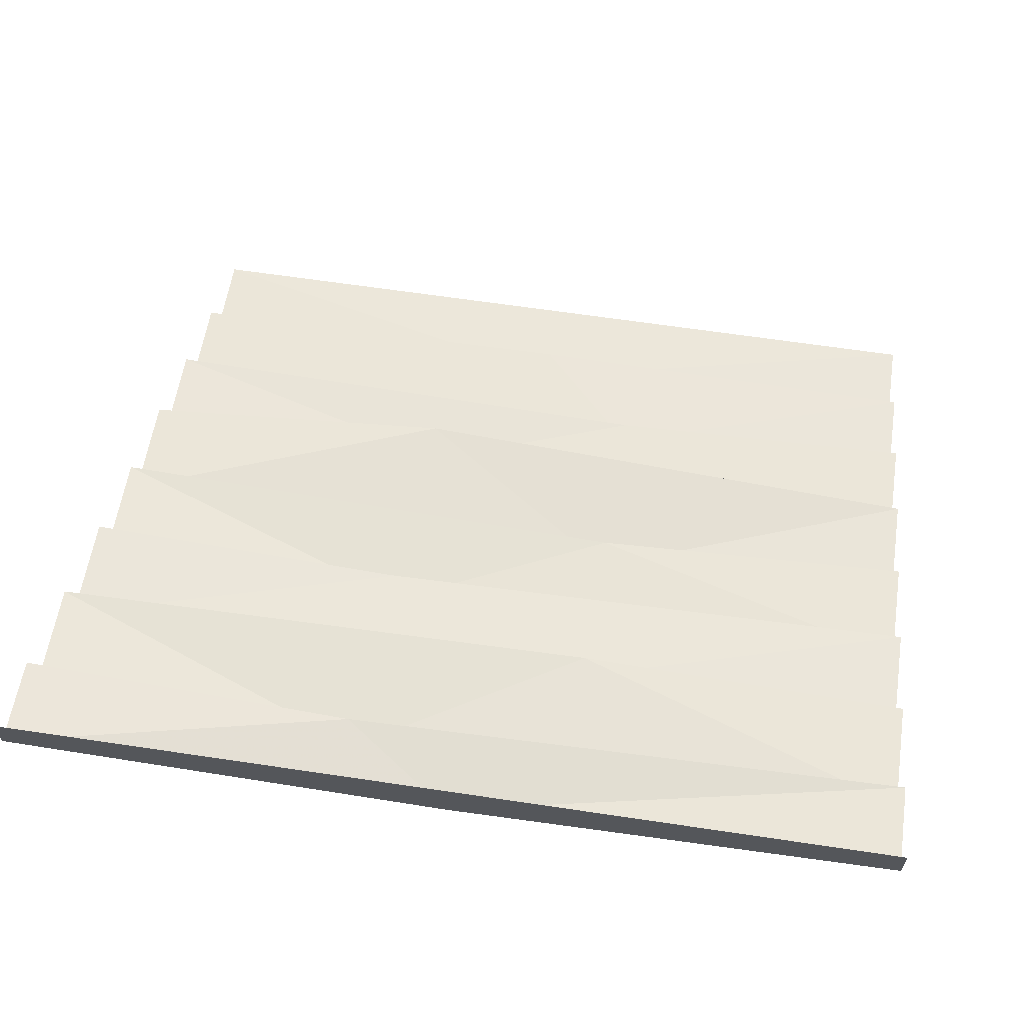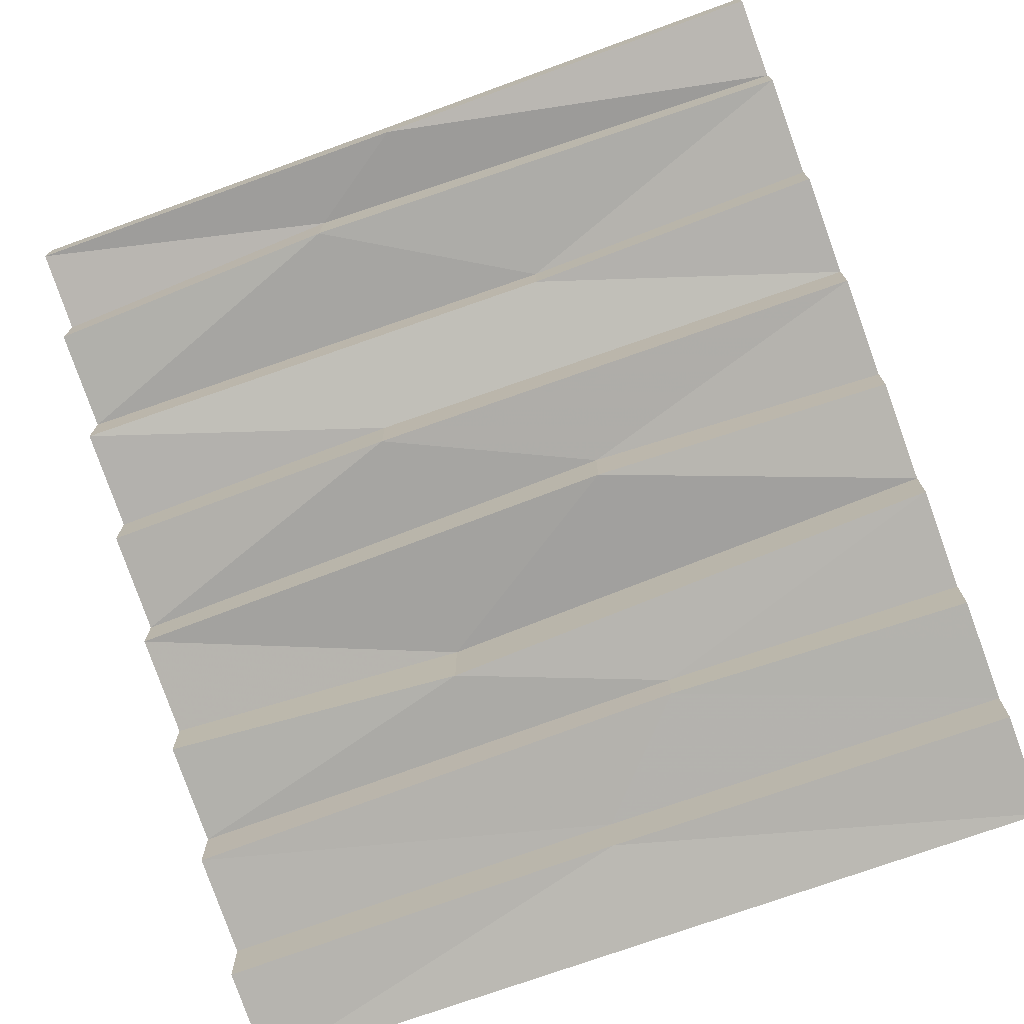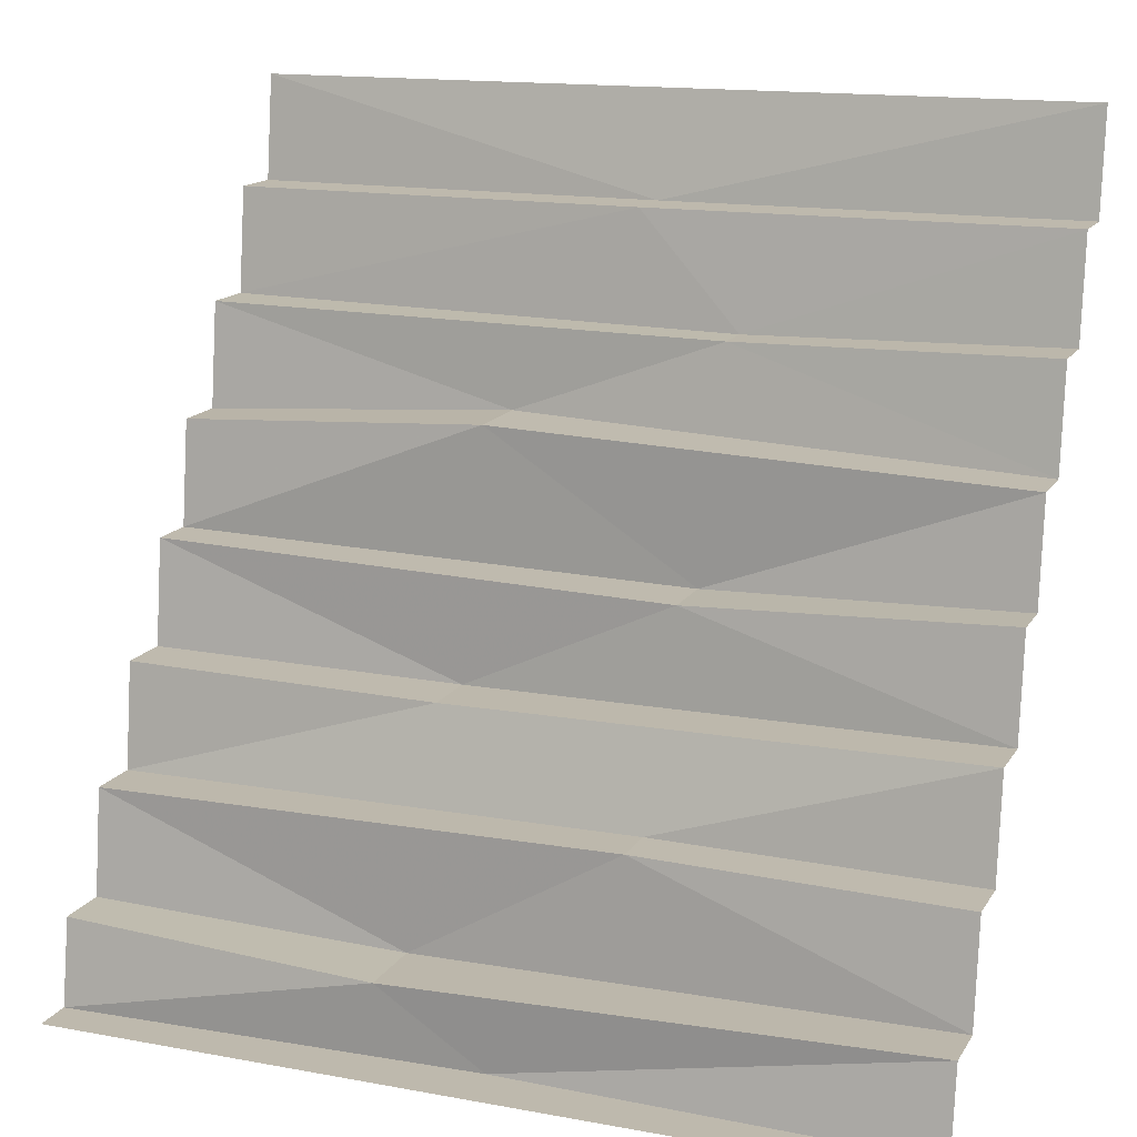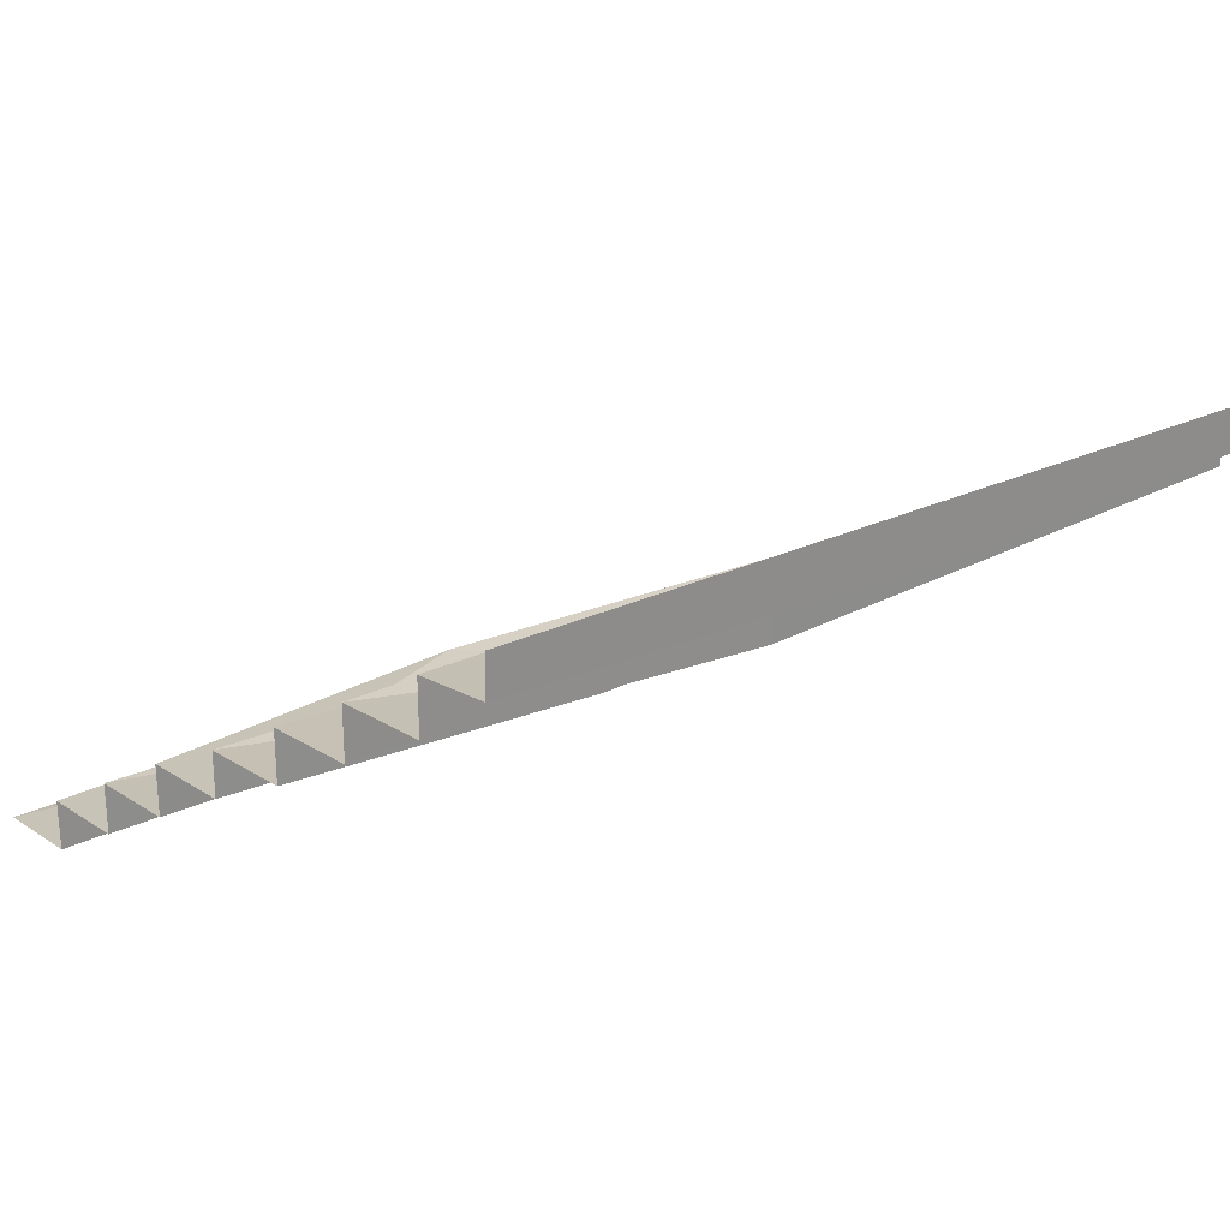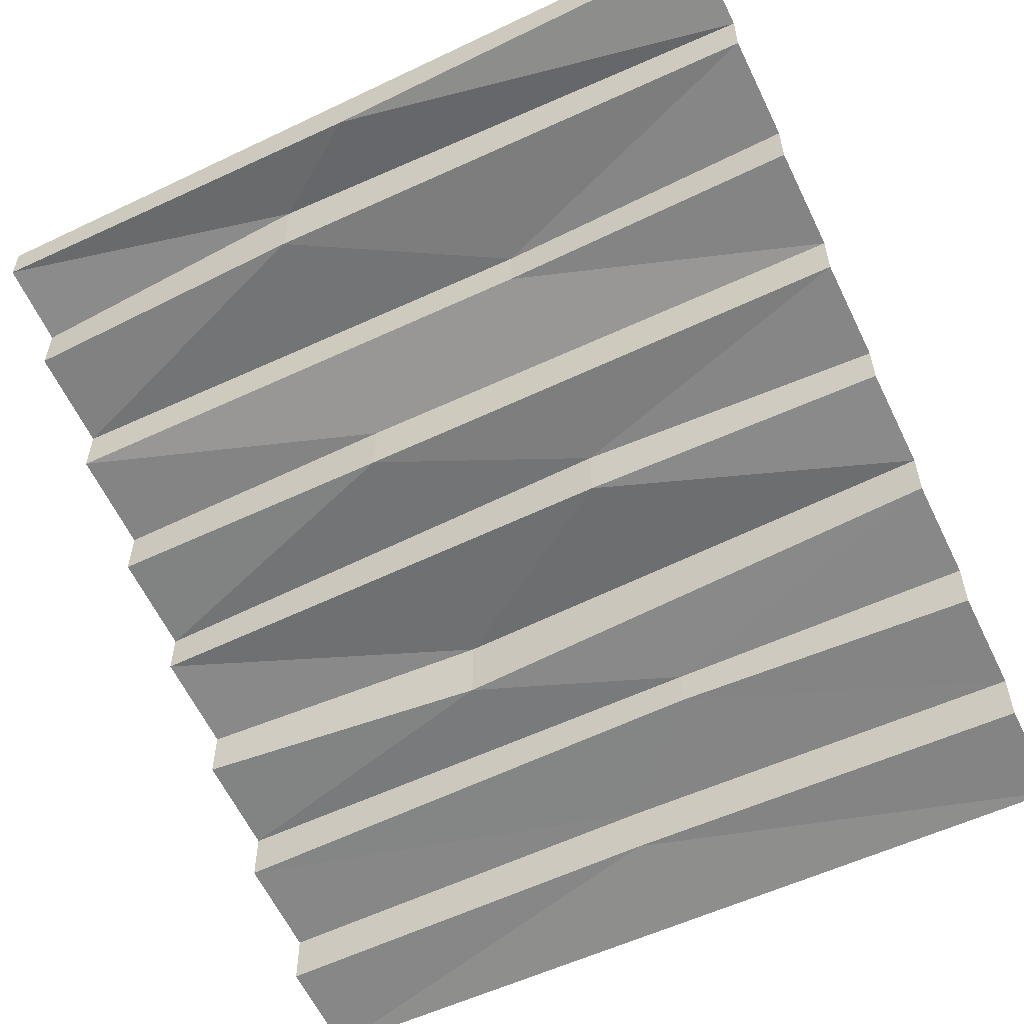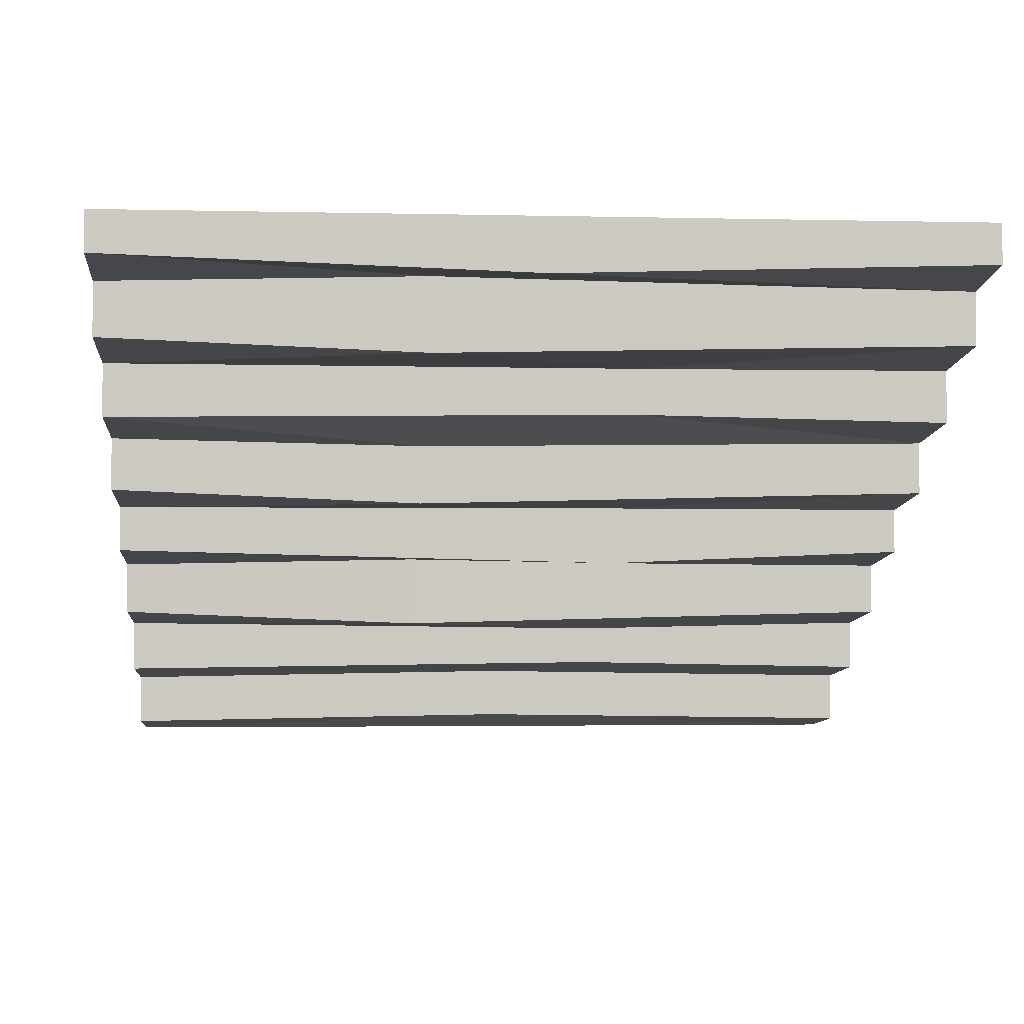
<metadata>
{"format":"obj","ext":"obj","renderer":"f3d","projection":"perspective","resolution":1024,"background":"white","views":[{"elev":63.9,"azim":-171.4,"up":"+Y"},{"elev":-73.7,"azim":-160.1,"up":"+Y"},{"elev":15.1,"azim":-158.6,"up":"+Z"},{"elev":25.7,"azim":142.9,"up":"+Y"},{"elev":-56.1,"azim":-153.5,"up":"+Y"},{"elev":-2.4,"azim":175.0,"up":"+Y"}]}
</metadata>
<code>
v -0.5 -0.5859 0.375
v -0.5 -0.5234 0.375
v 0 -0.5156 0.375
v 0 -0.5781 0.375
v -0.5 -0.6016 0.5
v 0.5 -0.6016 0.5
v 0.5 -0.5859 0.375
v 0.5 -0.5234 0.375
v 0.5 -0.5078 0.25
v -0.125 -0.5 0.2422
v 0.5 -0.4453 0.25
v -0.125 -0.4531 0.2422
v 0.125 -0.4453 0.1484
v 0.5 -0.4297 0.125
v 0.5 -0.3672 0.125
v 0.125 -0.3594 0.1484
v 0.5 -0.3516 0
v -0.125 -0.3672 -0.01562
v 0.5 -0.2969 0
v -0.125 -0.2969 -0.01562
v 0.125 -0.2969 -0.1328
v 0.5 -0.2812 -0.125
v 0.5 -0.2188 -0.125
v 0.125 -0.2266 -0.1328
v 0.5 -0.2031 -0.25
v -0.125 -0.1953 -0.2422
v 0.5 -0.1406 -0.25
v -0.125 -0.1406 -0.2422
v 0.125 -0.1406 -0.3906
v 0.5 -0.125 -0.375
v 0.5 -0.0625 -0.375
v 0.125 -0.05469 -0.3906
v 0.5 -0.04688 -0.4766
v 0 -0.0625 -0.4766
v 0.5 0 -0.4766
v -0.5 0 -0.4766
v -0.5 -0.04688 -0.4766
v -0.5 -0.0625 -0.375
v -0.5 -0.125 -0.375
v -0.5 -0.1406 -0.25
v -0.5 -0.2031 -0.25
v -0.5 -0.2188 -0.125
v -0.5 -0.2812 -0.125
v -0.5 -0.2969 0
v -0.5 -0.3516 0
v -0.5 -0.3672 0.125
v -0.5 -0.4297 0.125
v -0.5 -0.4453 0.25
v -0.5 -0.5078 0.25
f 1 2 3
f 1 3 4
f 7 4 8
f 8 4 3
f 9 10 11
f 11 10 12
f 14 13 15
f 15 13 16
f 17 18 19
f 19 18 20
f 22 21 23
f 23 21 24
f 25 26 27
f 27 26 28
f 30 29 31
f 31 29 32
f 33 34 35
f 35 34 36
f 36 34 37
f 38 32 39
f 39 32 29
f 40 28 41
f 41 28 26
f 42 24 43
f 43 24 21
f 44 20 45
f 45 20 18
f 46 16 47
f 47 16 13
f 48 12 49
f 49 12 10
f 1 4 5
f 5 4 6
f 6 4 7
f 8 3 9
f 9 3 10
f 11 12 13
f 11 13 14
f 15 16 17
f 17 16 18
f 19 20 21
f 19 21 22
f 23 24 25
f 25 24 26
f 27 28 29
f 27 29 30
f 31 32 33
f 33 32 34
f 37 34 38
f 38 34 32
f 39 29 28
f 39 28 40
f 41 26 42
f 42 26 24
f 43 21 20
f 43 20 44
f 45 18 46
f 46 18 16
f 47 13 12
f 47 12 48
f 49 10 2
f 2 10 3

</code>
